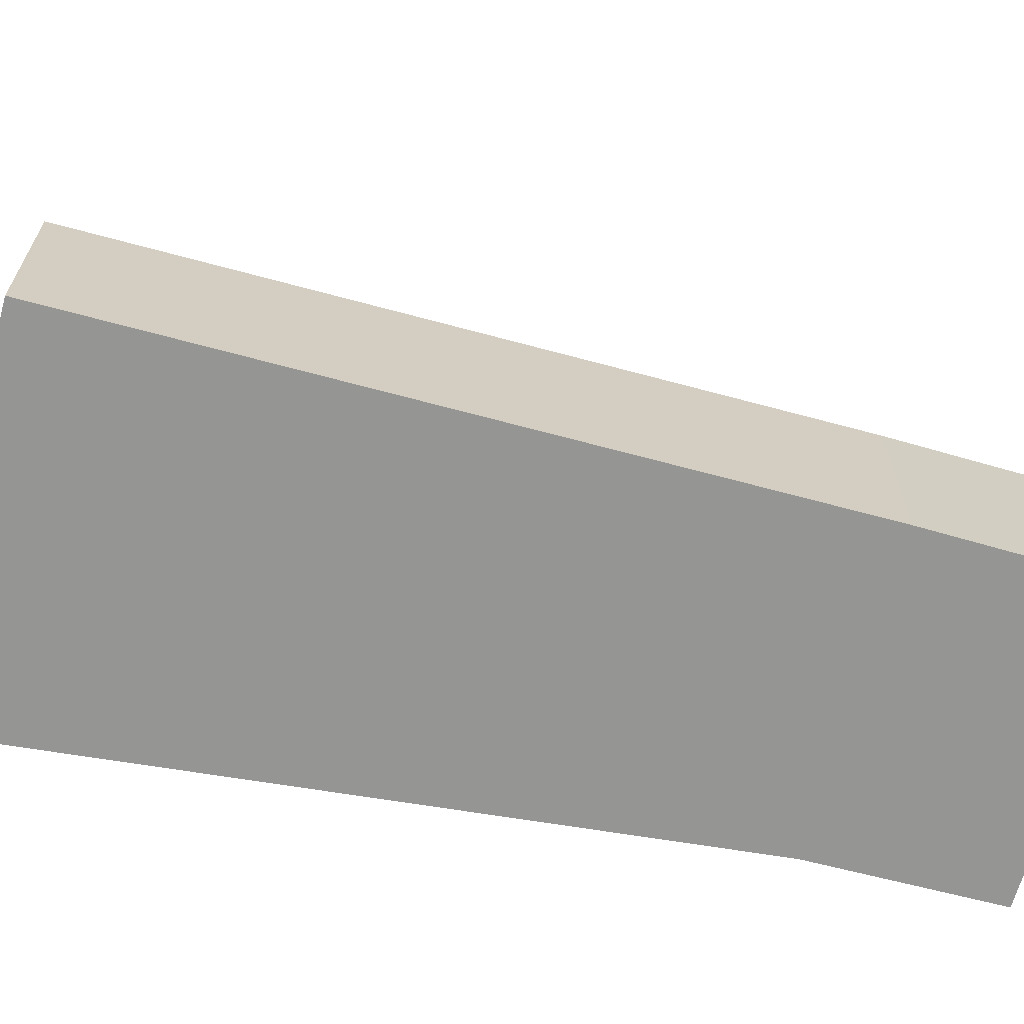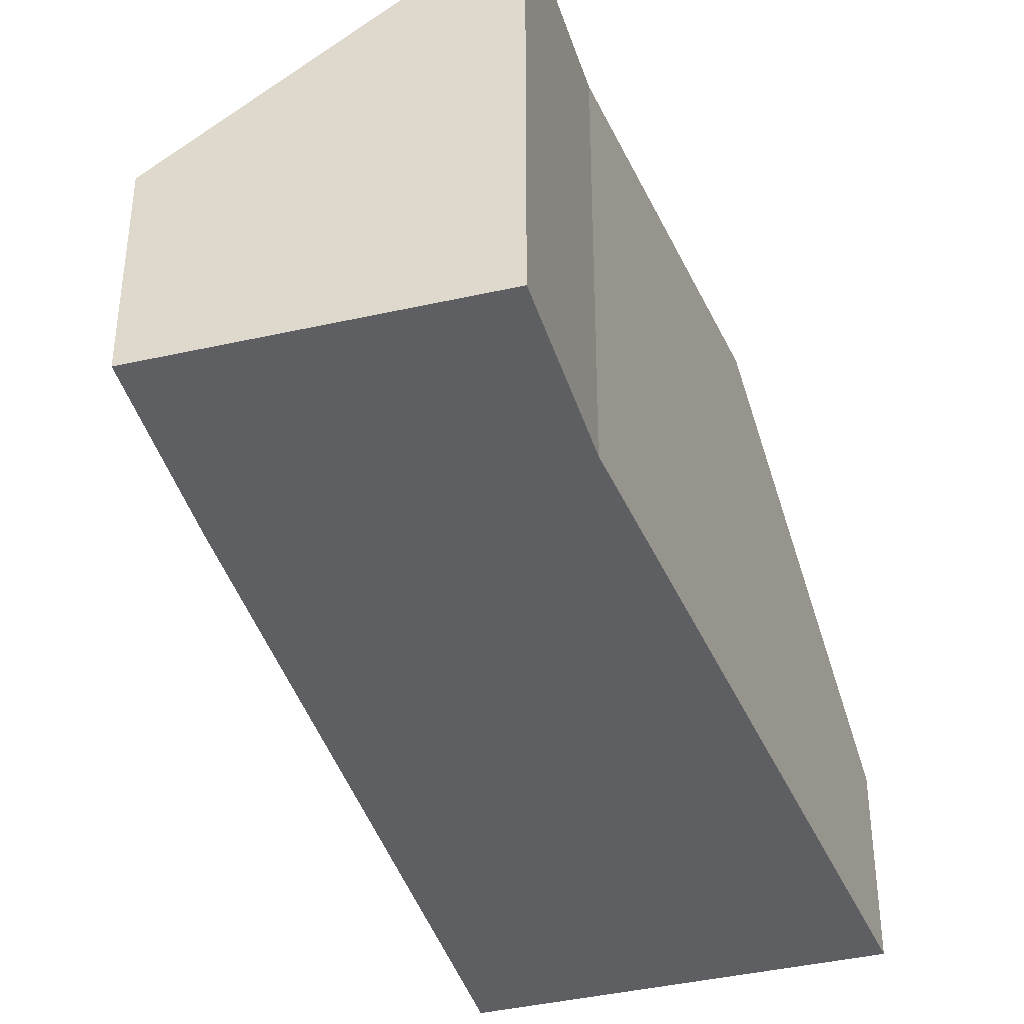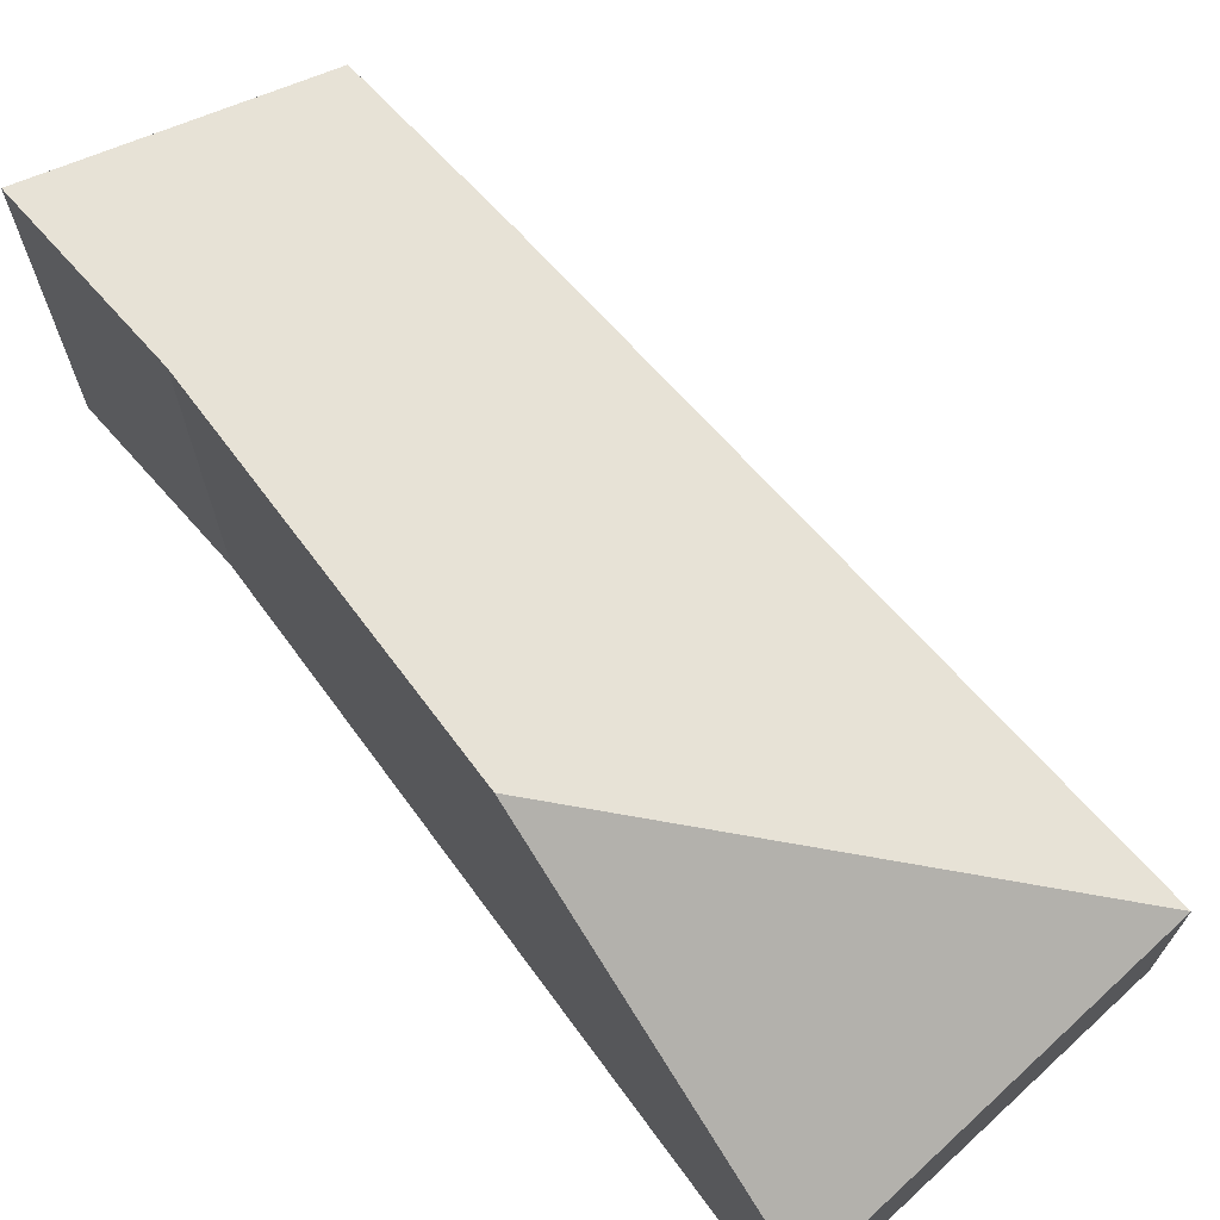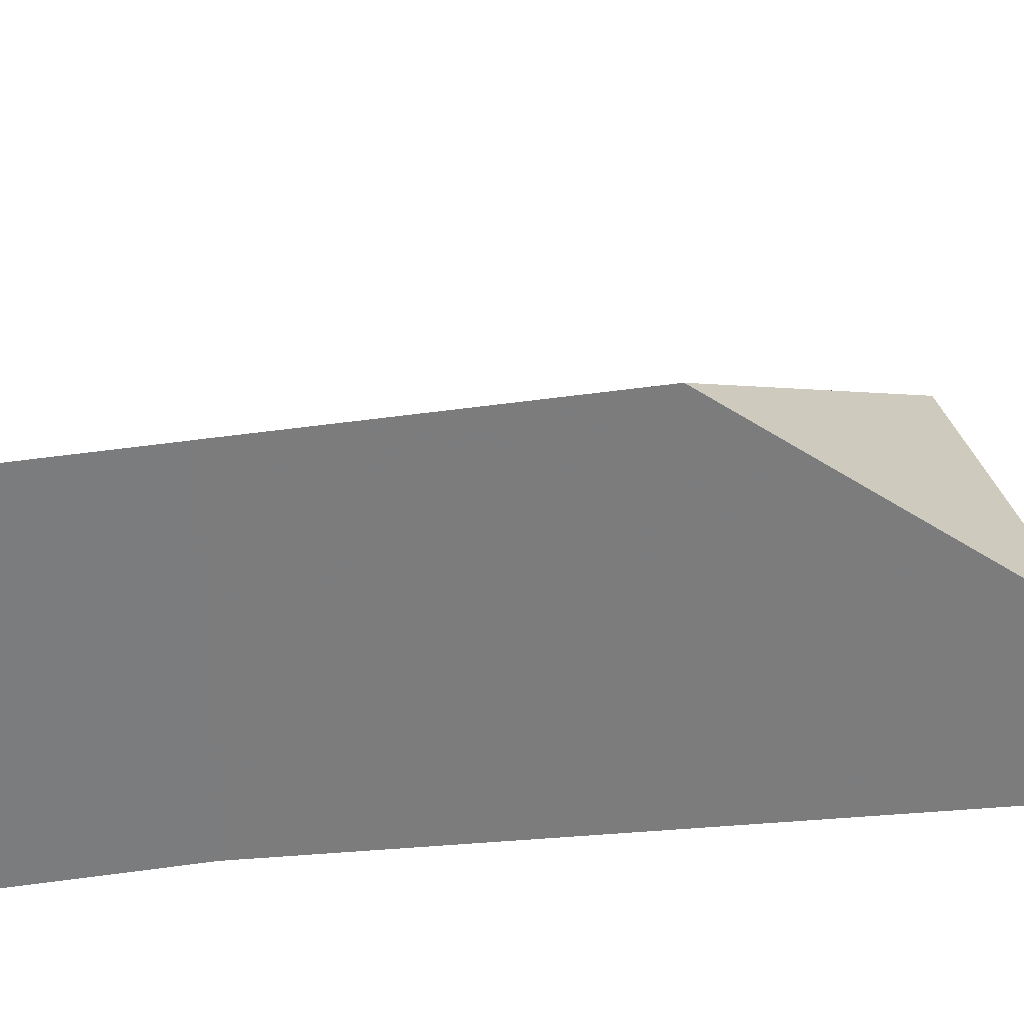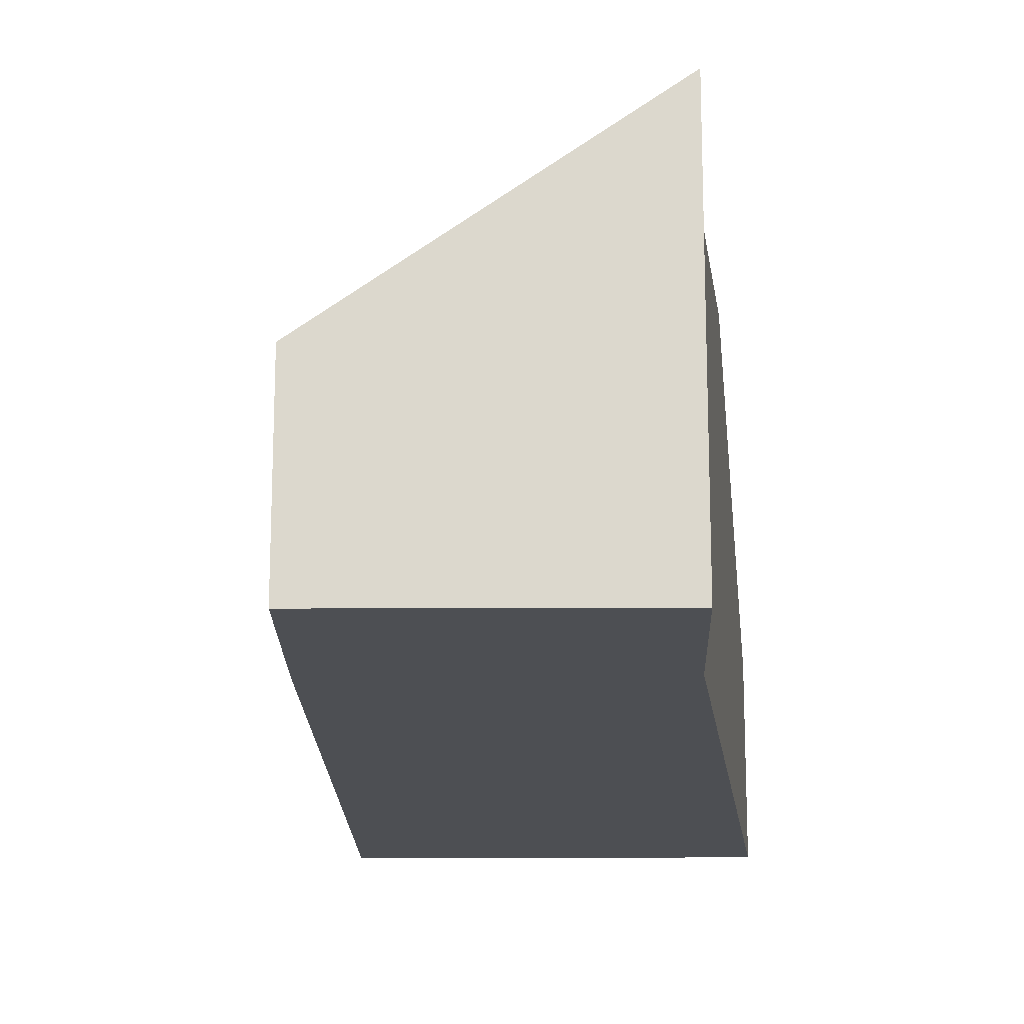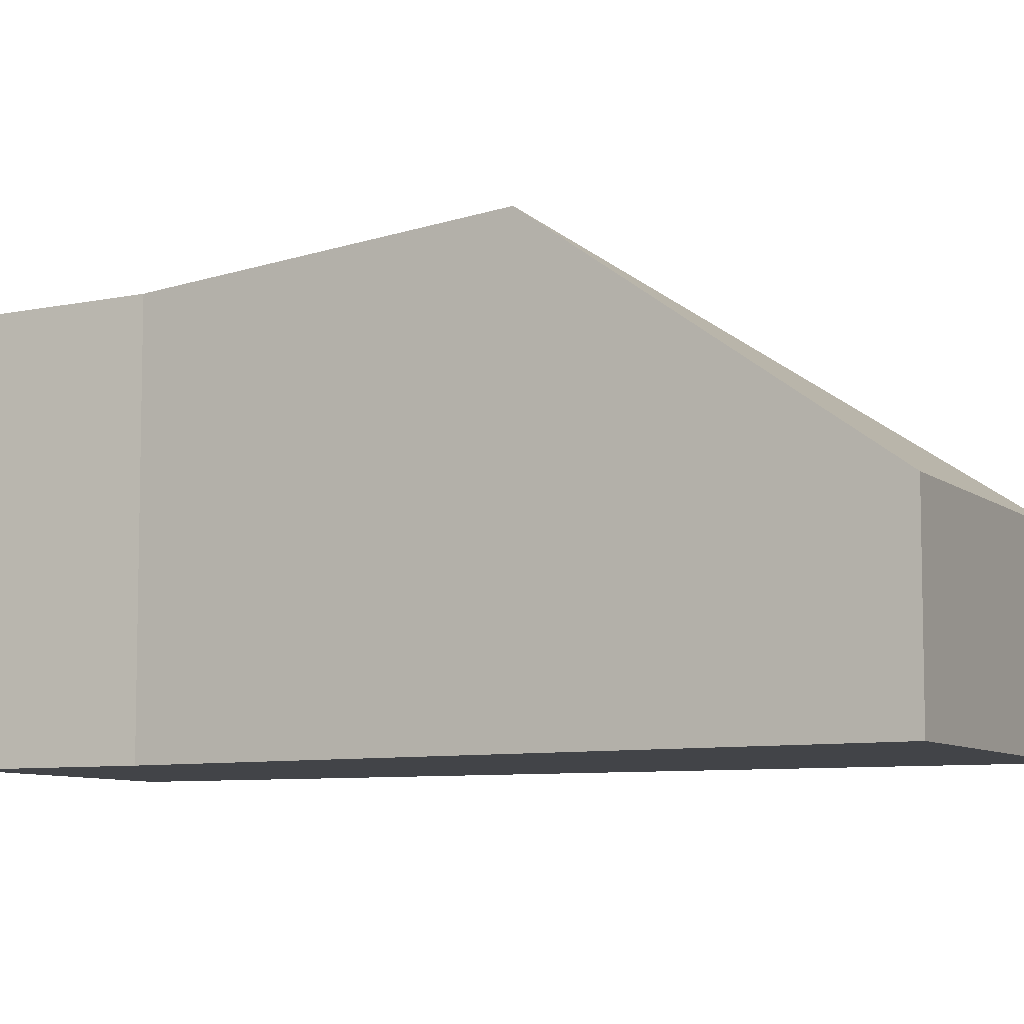
<metadata>
{"format":"obj","ext":"obj","renderer":"f3d","projection":"perspective","resolution":1024,"background":"white","views":[{"elev":-67.4,"azim":98.2,"up":"+Y"},{"elev":-40.8,"azim":-140.4,"up":"+Y"},{"elev":71.5,"azim":-19.0,"up":"+Y"},{"elev":31.7,"azim":-78.8,"up":"+Y"},{"elev":-17.7,"azim":-155.4,"up":"+Y"},{"elev":-7.7,"azim":-39.9,"up":"+Y"}]}
</metadata>
<code>
v 6.163 -0.1311 3.234
v 6.163 -0.05156 3.234
v 6.217 -0.09299 3.21
v 6.217 -0.1311 3.21
v 6.177 -0.1311 3.267
v 6.177 -0.05083 3.267
v 6.199 -0.04546 3.338
v 6.177 -0.05072 3.268
v 6.22 -0.1311 3.403
v 6.22 -0.09299 3.403
v 6.233 -0.09299 3.244
v 6.288 -0.09299 3.373
v 6.217 -0.1311 3.21
v 6.217 -0.09299 3.21
v 6.233 -0.09299 3.244
v 6.233 -0.1311 3.244
v 6.177 -0.1311 3.267
v 6.163 -0.1311 3.234
v 6.217 -0.1311 3.21
v 6.22 -0.1311 3.403
v 6.233 -0.1311 3.244
v 6.288 -0.1311 3.373
v 6.22 -0.1311 3.403
v 6.288 -0.1311 3.373
v 6.288 -0.09299 3.373
v 6.22 -0.09299 3.403
v 6.233 -0.09299 3.244
v 6.288 -0.09299 3.373
v 6.288 -0.1311 3.373
v 6.233 -0.1311 3.244
f 1 2 3
f 1 3 4
f 5 6 2
f 1 5 2
f 7 8 6
f 7 6 5
f 7 5 9
f 7 9 10
f 3 2 11
f 11 2 6
f 11 6 8
f 12 7 10
f 13 14 15
f 13 15 16
f 17 18 19
f 20 17 19
f 20 19 21
f 22 20 21
f 23 24 25
f 23 25 26
f 7 12 11
f 7 11 8
f 15 25 29
f 15 29 30

</code>
